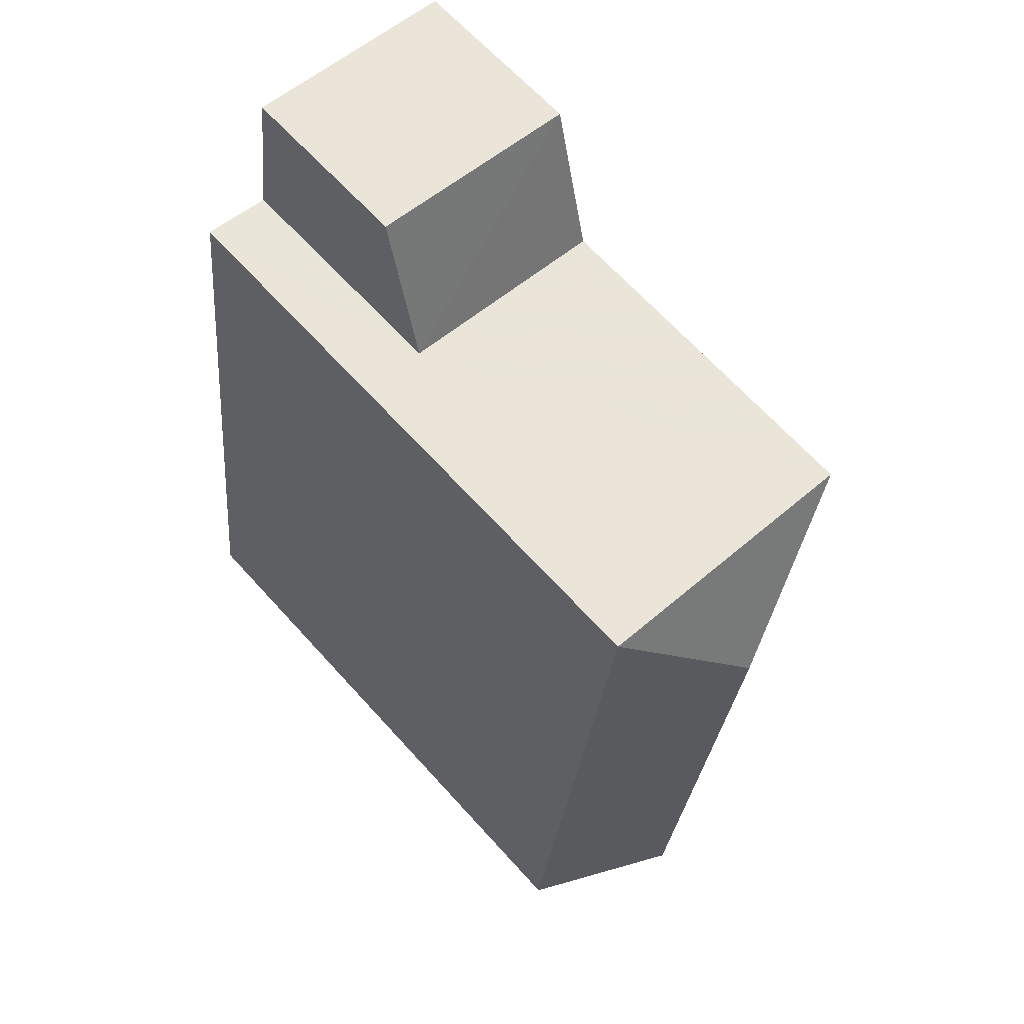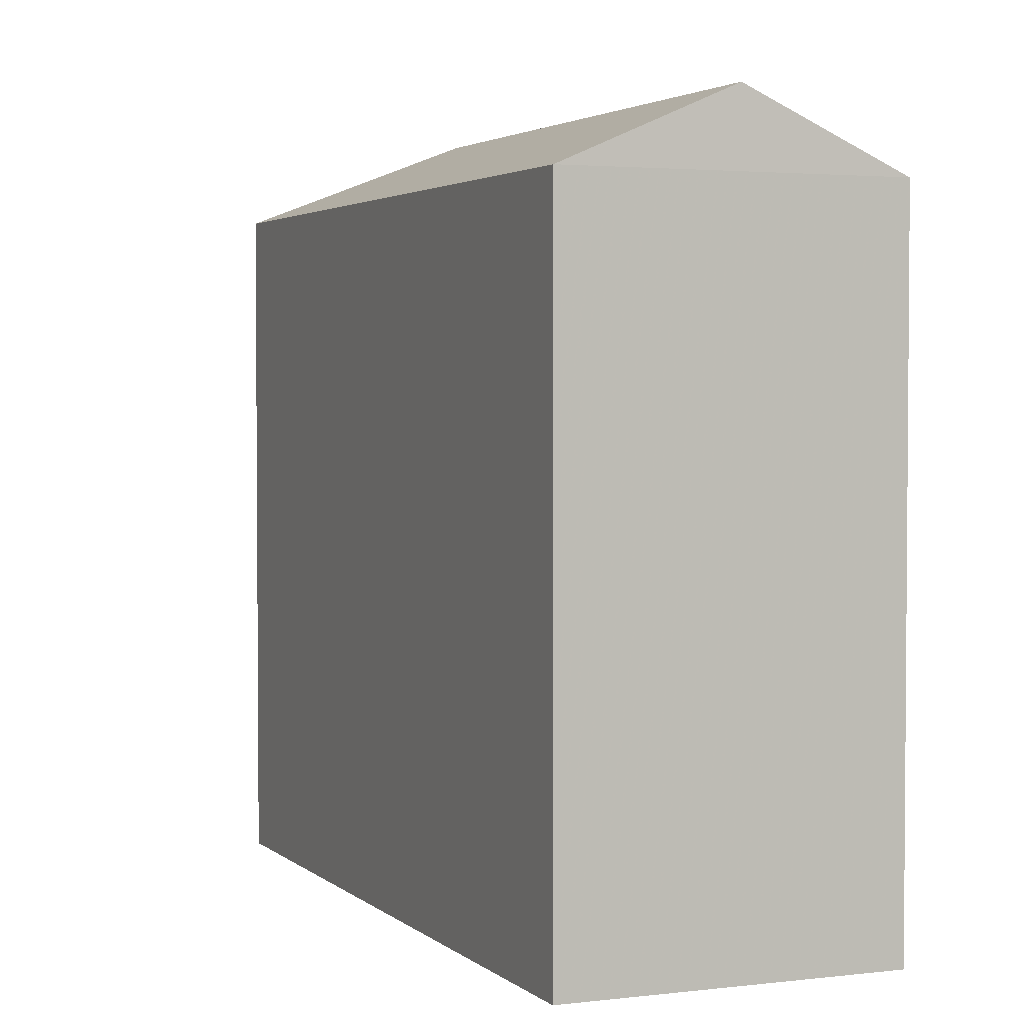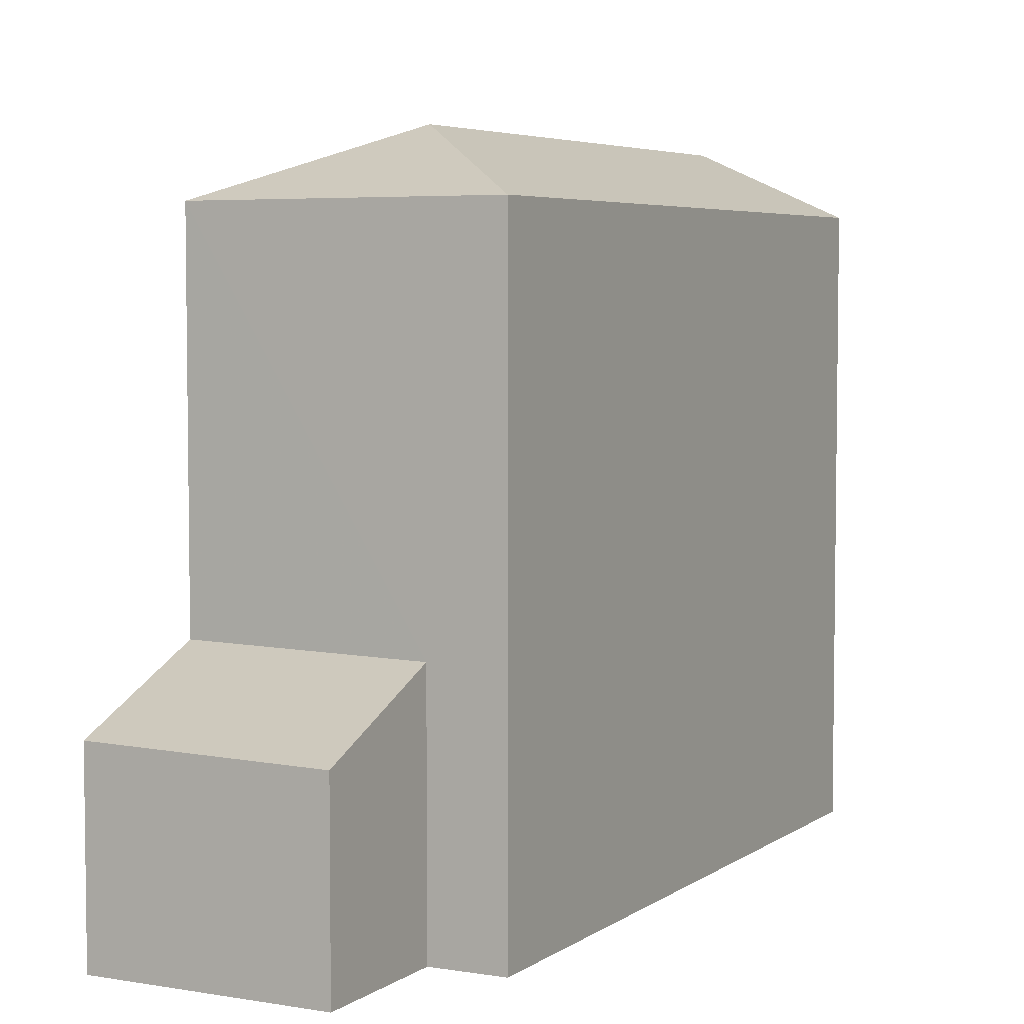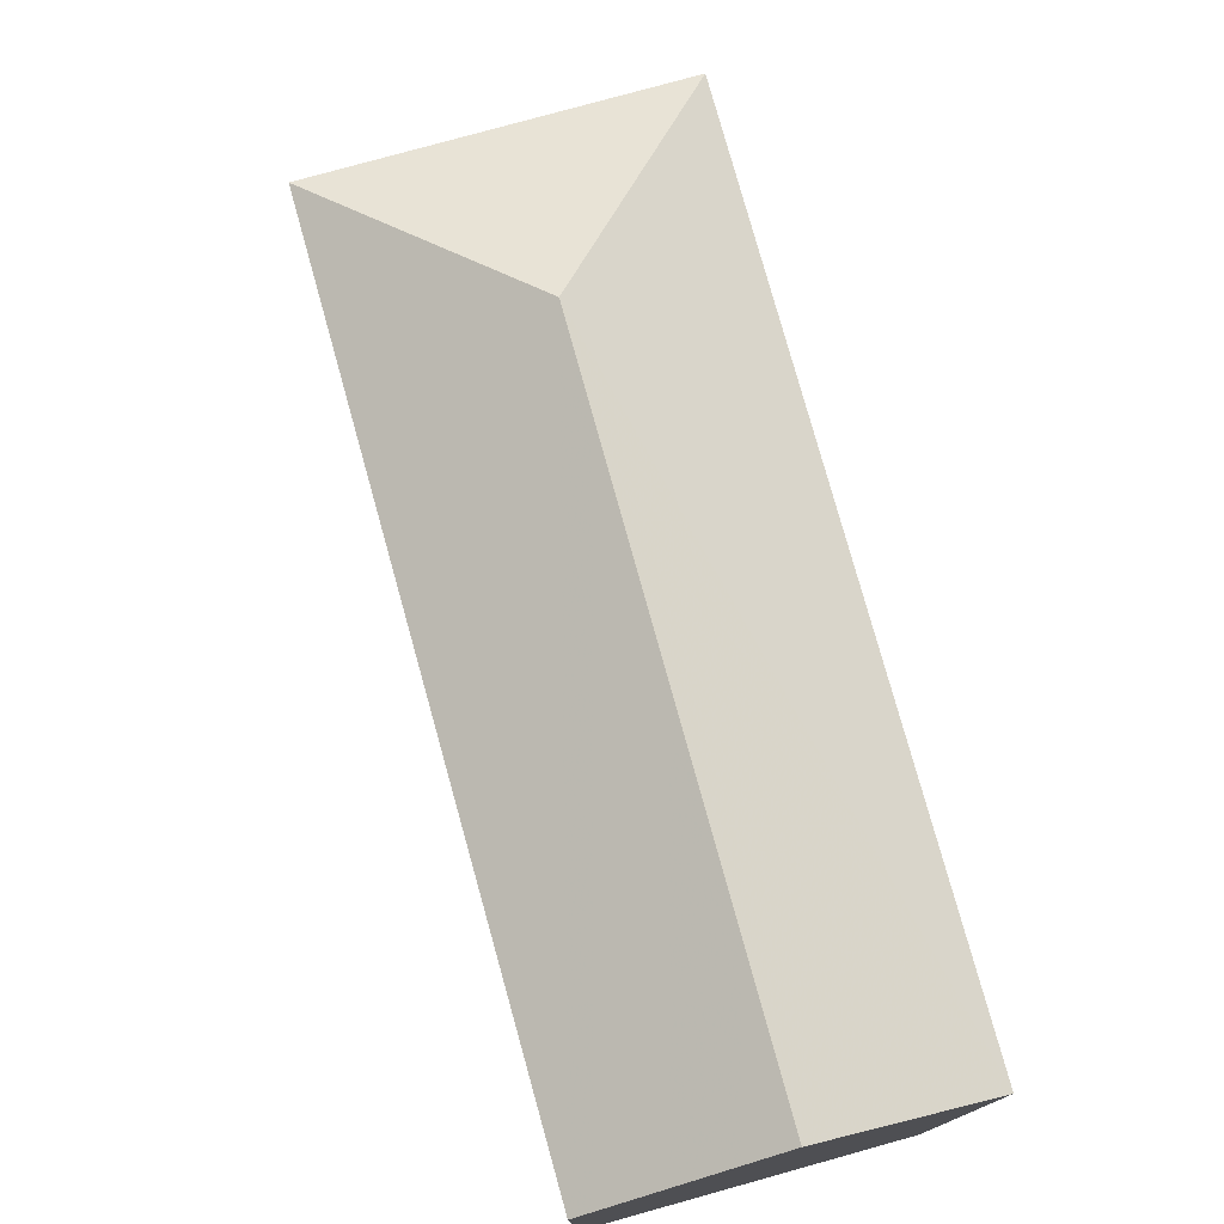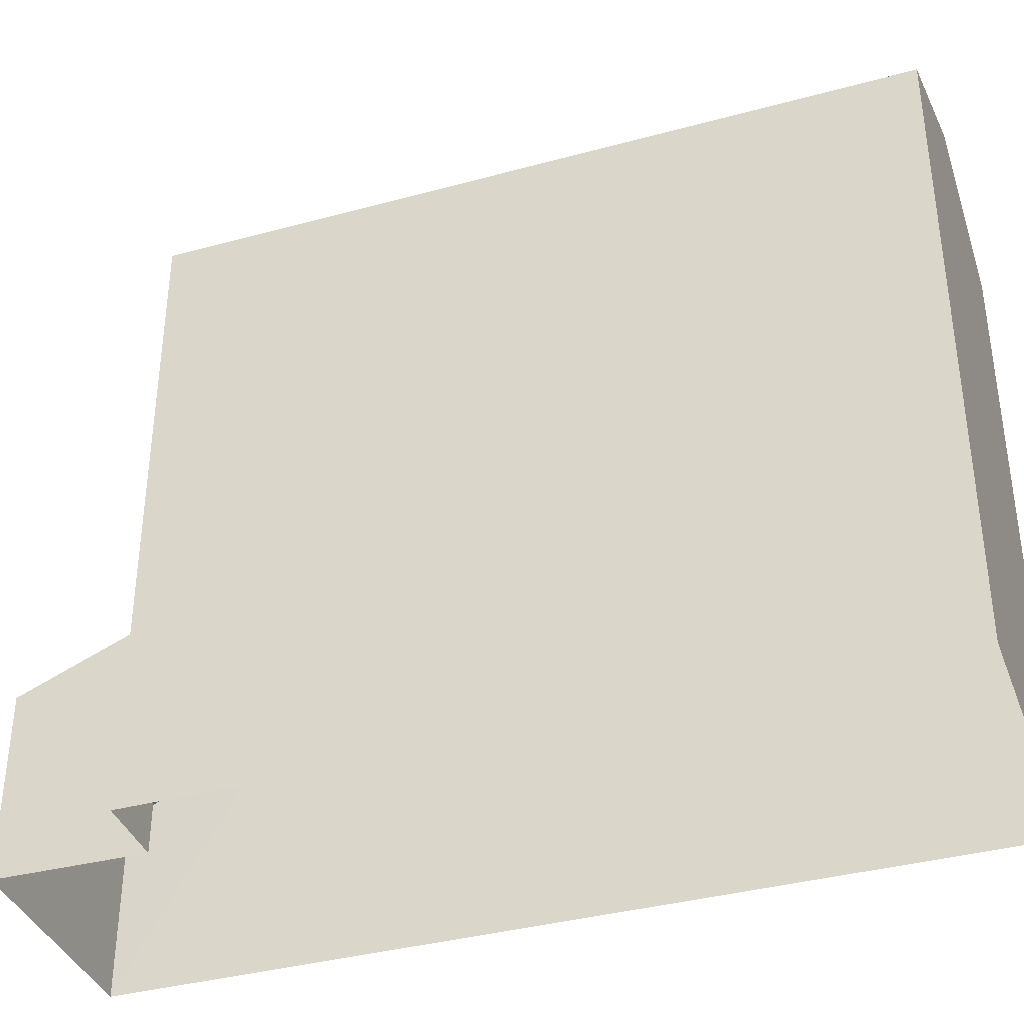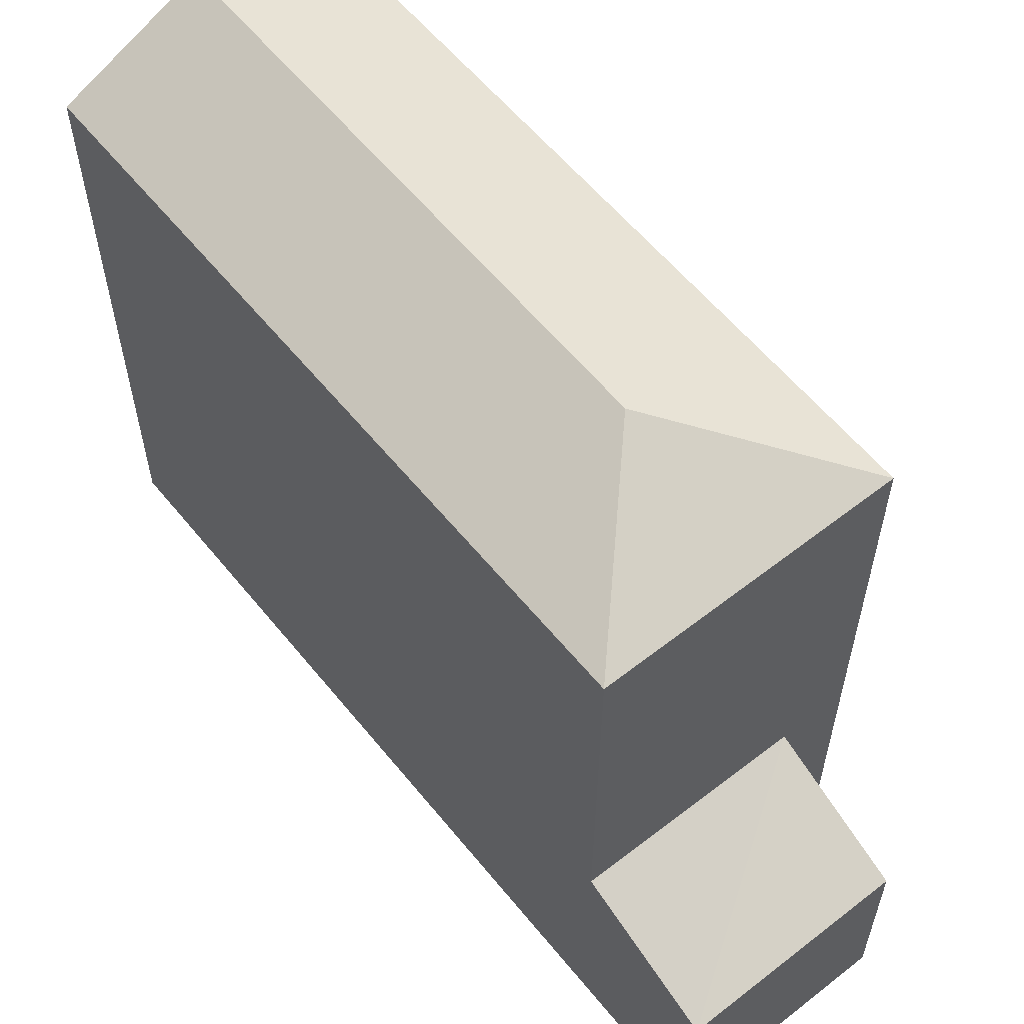
<metadata>
{"format":"obj","ext":"obj","renderer":"f3d","projection":"perspective","resolution":1024,"background":"white","views":[{"elev":66.1,"azim":-42.2,"up":"+Y"},{"elev":2.8,"azim":-30.2,"up":"+Z"},{"elev":5.0,"azim":-159.4,"up":"+Z"},{"elev":77.7,"azim":-22.6,"up":"+Z"},{"elev":-37.6,"azim":-78.0,"up":"+Z"},{"elev":58.8,"azim":134.0,"up":"+Z"}]}
</metadata>
<code>
v -3.732e+05 -1.039e+05 28.17
v -3.732e+05 -1.039e+05 28.17
v -3.732e+05 -1.039e+05 28.17
v -3.732e+05 -1.039e+05 28.17
v -3.732e+05 -1.039e+05 28.17
v -3.732e+05 -1.039e+05 28.17
v -3.732e+05 -1.039e+05 37.48
v -3.732e+05 -1.039e+05 37.48
v -3.732e+05 -1.039e+05 38.49
v -3.732e+05 -1.039e+05 38.49
v -3.732e+05 -1.039e+05 37.48
v -3.732e+05 -1.039e+05 37.48
v -3.732e+05 -1.039e+05 31.91
v -3.732e+05 -1.039e+05 31.02
v -3.732e+05 -1.039e+05 30.97
v -3.732e+05 -1.039e+05 31.96
f 1 2 3
f 3 2 4
f 4 2 5
f 2 6 5
f 7 8 9
f 10 7 9
f 9 11 10
f 9 12 11
f 9 8 12
f 13 14 15
f 13 16 14
f 8 7 16
f 7 4 16
f 16 5 14
f 16 4 5
f 2 15 6
f 2 13 15
f 2 1 13
f 1 12 13
f 13 8 16
f 13 12 8
f 11 3 7
f 11 7 10
f 3 4 7
f 15 5 6
f 15 14 5
f 11 1 3
f 11 12 1

</code>
